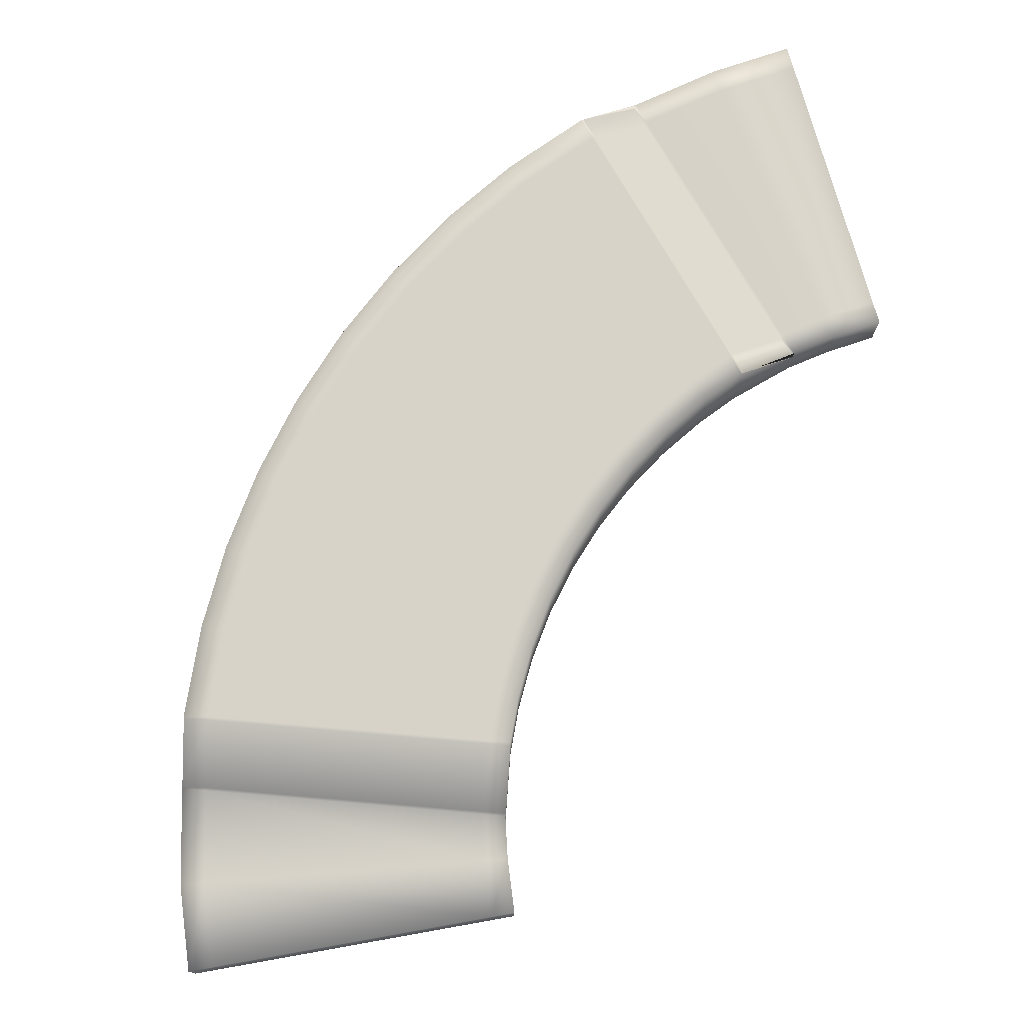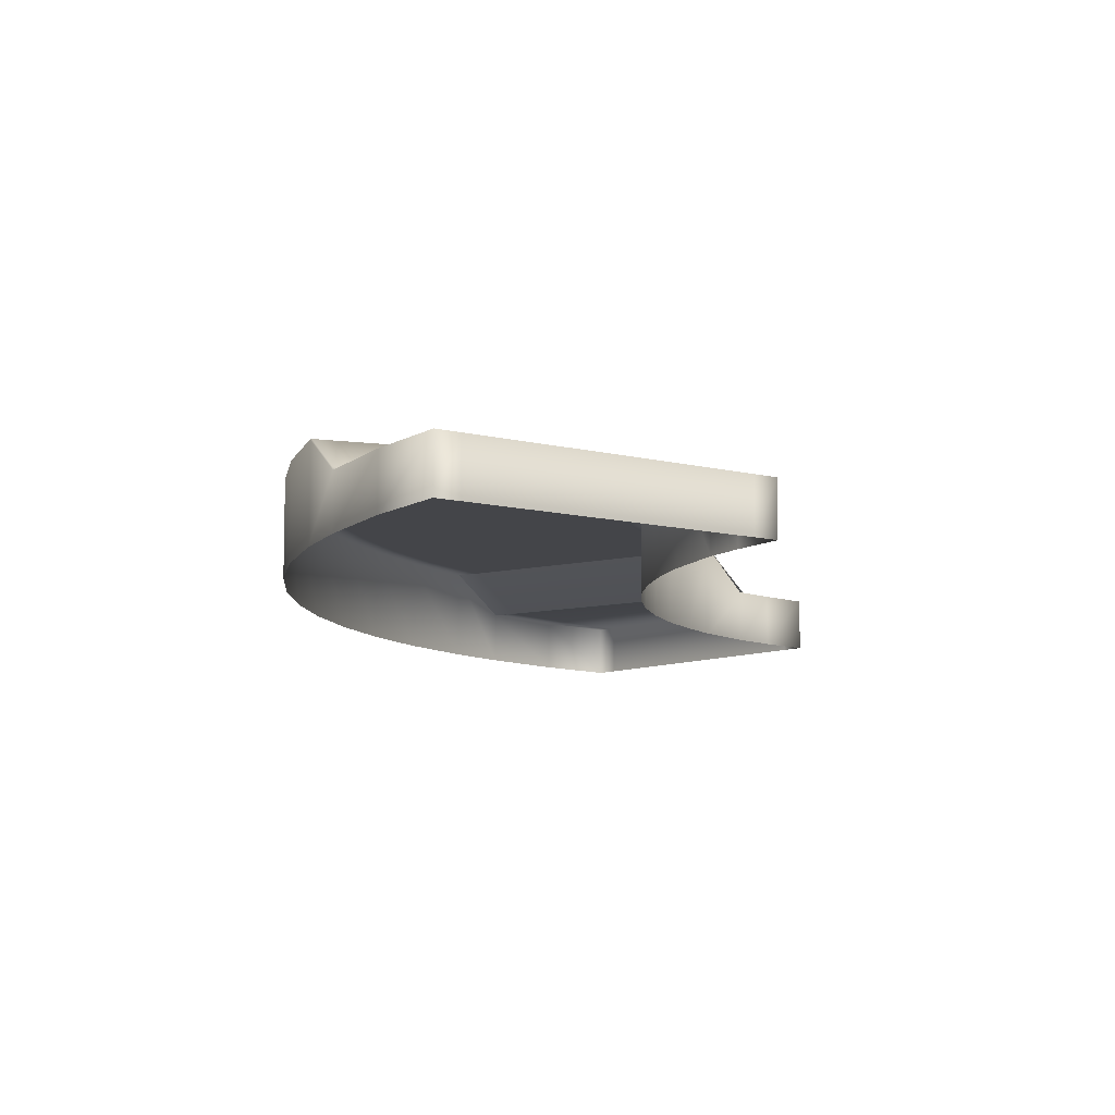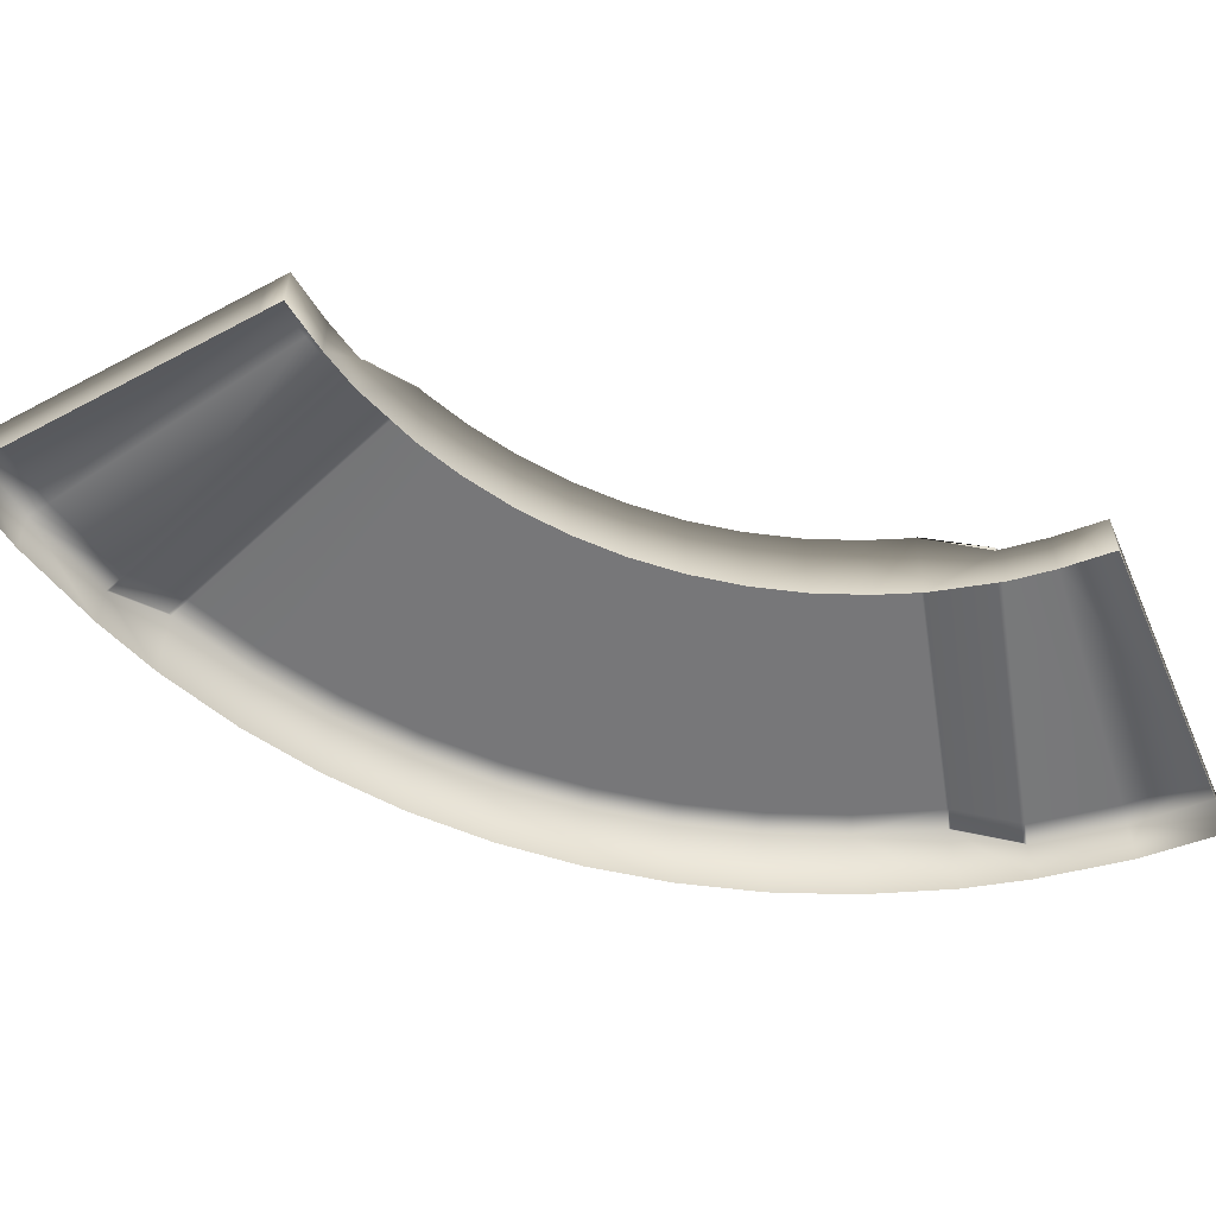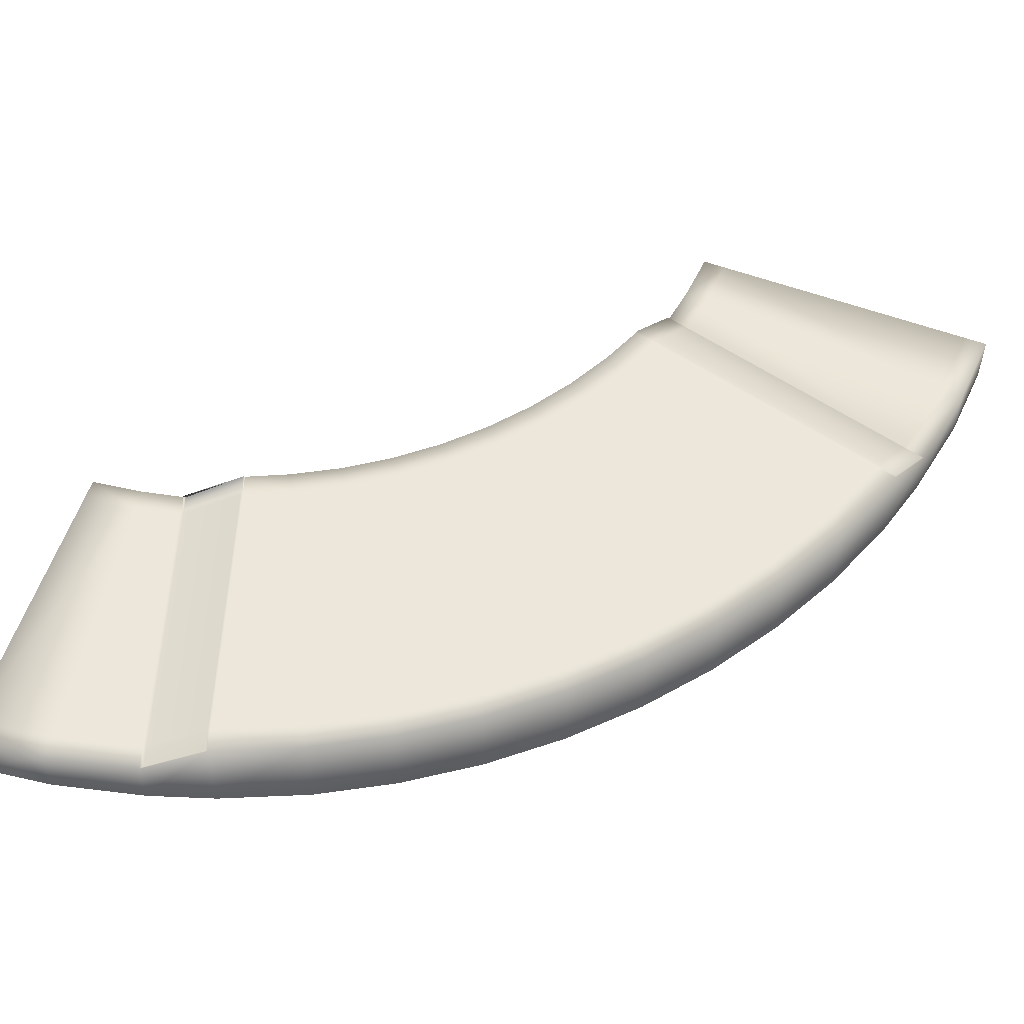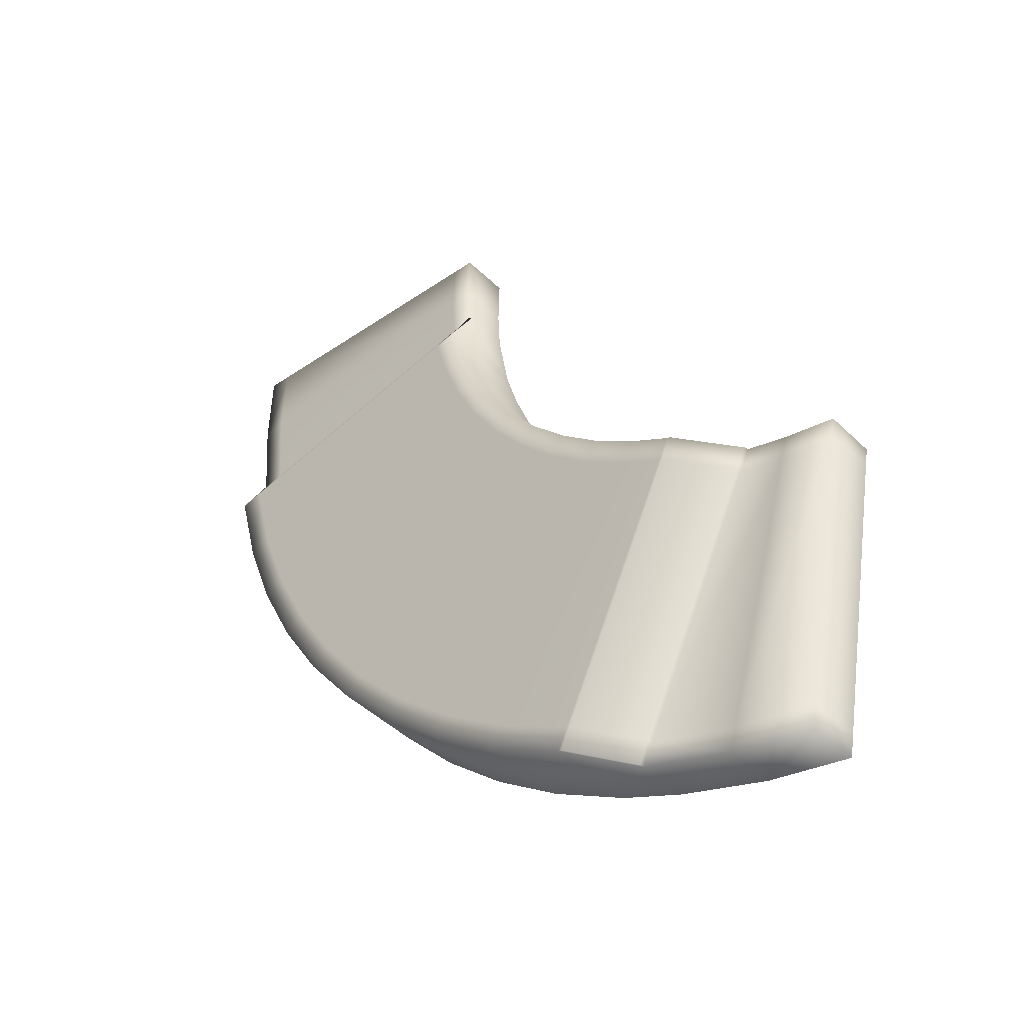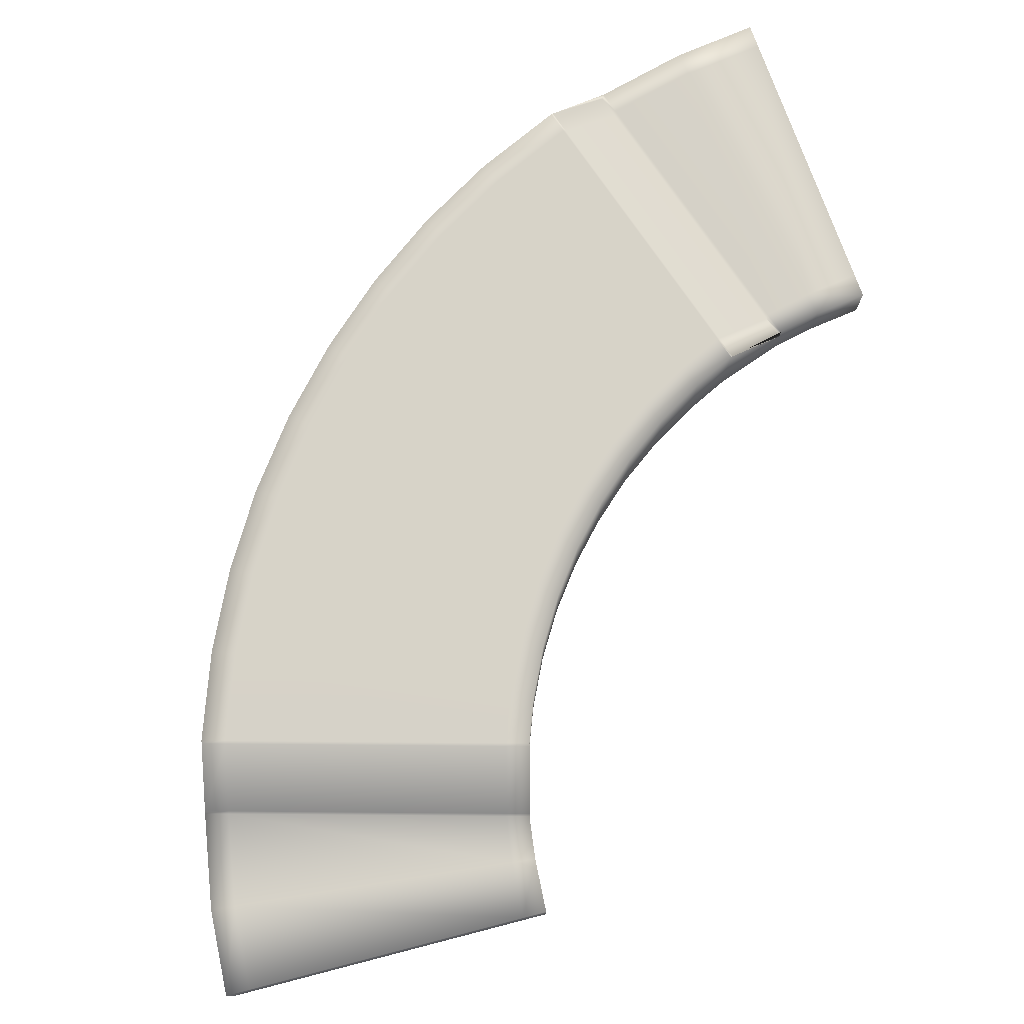
<metadata>
{"format":"obj","ext":"obj","renderer":"f3d","projection":"perspective","resolution":1024,"background":"white","views":[{"elev":76.1,"azim":69.9,"up":"+Z"},{"elev":-9.0,"azim":44.8,"up":"+Z"},{"elev":-57.2,"azim":109.1,"up":"+Z"},{"elev":53.1,"azim":-77.8,"up":"+Z"},{"elev":-44.3,"azim":41.5,"up":"+Y"},{"elev":77.0,"azim":65.5,"up":"+Z"}]}
</metadata>
<code>
g WPPlatform2ElevatedSweepedCollisionMesh
v -1.112 -6.306 3.014
v -1.661 -9.42 3.014
v -1.661 -9.42 3.596
v -1.708 -9.685 3.014
v -1.708 -9.685 3.596
v -2.649 -9.471 3.014
v -2.649 -9.471 3.596
v -3.674 -9.115 3.014
v -2.576 -9.212 3.596
v -1.112 -6.306 3.596
v -3.674 -9.115 3.596
v -4.391 -8.798 3.014
v -4.391 -8.797 4.027
v -5.284 -8.294 3.014
v -3.562 -8.874 3.596
v -1.065 -6.041 3.596
v -1.065 -6.041 3.014
v -1.652 -5.908 3.596
v -1.652 -5.908 3.014
v -2.114 -5.768 3.596
v -2.114 -5.769 3.014
v -1.725 -6.167 3.596
v -5.284 -8.294 4.027
v -6.071 -7.736 3.014
v -2.828 -5.447 4.027
v -2.828 -5.446 3.014
v -2.226 -6.01 3.596
v -6.071 -7.736 4.027
v -6.801 -7.104 3.014
v -3.296 -5.174 4.027
v -3.296 -5.174 3.014
v -6.801 -7.104 4.027
v -7.464 -6.403 3.014
v -3.787 -4.826 4.027
v -3.787 -4.826 3.014
v -7.464 -6.403 4.027
v -8.056 -5.641 3.014
v -4.242 -4.431 4.027
v -4.242 -4.431 3.014
v -8.056 -5.641 4.027
v -8.57 -4.824 3.014
v -4.656 -3.994 4.027
v -4.656 -3.994 3.014
v -8.57 -4.824 4.027
v -9.001 -3.961 3.014
v -5.025 -3.519 4.027
v -5.025 -3.519 3.014
v -9.001 -3.961 4.027
v -9.346 -3.059 3.014
v -5.346 -3.009 4.027
v -5.346 -3.009 3.014
v -9.346 -3.059 4.027
v -9.615 -2.049 3.014
v -5.615 -2.471 4.027
v -5.615 -2.471 3.014
v -9.615 -2.049 4.027
v -9.746 -1.277 3.014
v -9.746 -1.277 3.596
v -9.832 -0.2145 3.014
v -5.83 -1.908 4.027
v -5.83 -1.908 3.014
v -5.975 -1.407 4.027
v -5.975 -1.407 3.014
v -9.832 -0.2145 3.596
v -9.806 0.7502 3.014
v -6.108 -0.635 3.596
v -6.108 -0.635 3.014
v -9.806 0.7502 3.596
v -9.538 0.7297 3.014
v -9.538 0.7297 3.596
v -9.564 -0.2087 3.596
v -6.384 0.4885 3.596
v -6.384 0.4885 3.014
v -6.117 0.468 3.014
v -6.402 -0.1397 3.596
v -6.117 0.468 3.596
v -6.133 -0.1338 3.014
v -6.133 -0.1338 3.596
v -6.372 -0.6816 3.596
v -9.482 -1.23 3.596
v -6.332 -0.7171 3.593
v -9.442 -1.265 3.593
v -9.706 -1.312 3.593
v -9.614 -2.026 4.027
v -6.068 -0.6705 3.593
v -9.35 -1.98 4.027
v -6.238 -1.431 4.027
v -9.351 -2.002 4.027
v -5.974 -1.384 4.027
v -6.239 -1.454 4.027
v -6.085 -1.992 4.027
v -9.091 -2.976 4.027
v -5.861 -2.579 4.027
v -8.756 -3.853 4.027
v -5.58 -3.141 4.027
v -8.336 -4.692 4.027
v -5.245 -3.673 4.027
v -7.836 -5.487 4.027
v -4.86 -4.169 4.027
v -7.26 -6.228 4.027
v -4.428 -4.625 4.027
v -6.615 -6.91 4.027
v -3.953 -5.037 4.027
v -5.906 -7.525 4.027
v -3.44 -5.4 4.027
v -5.14 -8.068 4.027
v -2.941 -5.688 4.027
v -4.278 -8.556 4.027
v -2.905 -5.699 4.026
v -4.242 -8.567 4.026
v -4.355 -8.808 4.026
v -3.699 -9.098 3.629
v -3.586 -8.856 3.629
v -2.251 -5.992 3.629
v -2.792 -5.458 4.026
v -2.138 -5.751 3.629
g WPPlatform2ElevatedSweepedCollisionMesh_0
f 3 2 1
f 2 3 4
f 3 5 4
f 4 5 6
f 5 7 6
f 6 7 8
f 3 9 5
f 9 7 5
f 10 3 1
f 9 3 10
f 7 11 8
f 8 11 12
f 11 13 12
f 12 13 14
f 9 15 7
f 15 11 7
f 16 10 1
f 17 16 1
f 18 16 17
f 16 18 10
f 19 18 17
f 20 18 19
f 21 20 19
f 22 9 10
f 18 22 10
f 15 9 22
f 18 20 22
f 13 23 14
f 14 23 24
f 25 20 21
f 26 25 21
f 27 15 22
f 20 27 22
f 23 28 24
f 24 28 29
f 30 25 26
f 31 30 26
f 28 32 29
f 29 32 33
f 34 30 31
f 35 34 31
f 32 36 33
f 33 36 37
f 38 34 35
f 39 38 35
f 36 40 37
f 37 40 41
f 42 38 39
f 43 42 39
f 40 44 41
f 41 44 45
f 46 42 43
f 47 46 43
f 44 48 45
f 45 48 49
f 50 46 47
f 51 50 47
f 48 52 49
f 49 52 53
f 54 50 51
f 55 54 51
f 52 56 53
f 53 56 57
f 56 58 57
f 57 58 59
f 60 54 55
f 61 60 55
f 62 60 61
f 63 62 61
f 58 64 59
f 59 64 65
f 66 62 63
f 67 66 63
f 64 68 65
f 69 65 68
f 70 68 64
f 70 69 68
f 71 64 58
f 71 70 64
f 69 70 72
f 73 69 72
f 74 73 72
f 72 70 75
f 70 71 75
f 76 74 72
f 76 72 75
f 74 76 77
f 77 78 67
f 76 78 77
f 78 76 75
f 78 66 67
f 78 75 79
f 75 71 79
f 66 78 79
f 80 71 58
f 71 80 79
f 79 81 66
f 80 82 79
f 82 81 79
f 58 83 80
f 83 82 80
f 84 83 58
f 82 83 84
f 56 84 58
f 81 85 66
f 66 85 62
f 86 82 84
f 86 84 56
f 81 82 87
f 85 81 87
f 82 86 87
f 88 86 56
f 87 86 88
f 88 56 52
f 89 85 87
f 85 89 62
f 89 87 90
f 62 89 90
f 90 87 88
f 62 90 91
f 90 88 91
f 60 62 91
f 92 88 52
f 88 92 91
f 92 52 48
f 60 91 93
f 91 92 93
f 54 60 93
f 94 92 48
f 92 94 93
f 94 48 44
f 54 93 95
f 93 94 95
f 50 54 95
f 96 94 44
f 94 96 95
f 96 44 40
f 50 95 97
f 95 96 97
f 46 50 97
f 98 96 40
f 96 98 97
f 98 40 36
f 46 97 99
f 97 98 99
f 42 46 99
f 100 98 36
f 98 100 99
f 100 36 32
f 42 99 101
f 99 100 101
f 38 42 101
f 102 100 32
f 100 102 101
f 102 32 28
f 38 101 103
f 101 102 103
f 34 38 103
f 104 102 28
f 102 104 103
f 104 28 23
f 34 103 105
f 103 104 105
f 30 34 105
f 106 104 23
f 104 106 105
f 106 23 13
f 30 105 107
f 105 106 107
f 25 30 107
f 108 106 13
f 106 108 107
f 107 109 25
f 108 110 107
f 110 109 107
f 13 111 108
f 111 110 108
f 112 111 13
f 110 111 112
f 11 112 13
f 113 112 11
f 113 110 112
f 15 113 11
f 110 113 114
f 114 113 15
f 109 110 114
f 27 114 15
f 109 115 25
f 115 109 114
f 25 115 20
f 116 114 27
f 20 116 27
f 116 115 114
f 115 116 20

</code>
